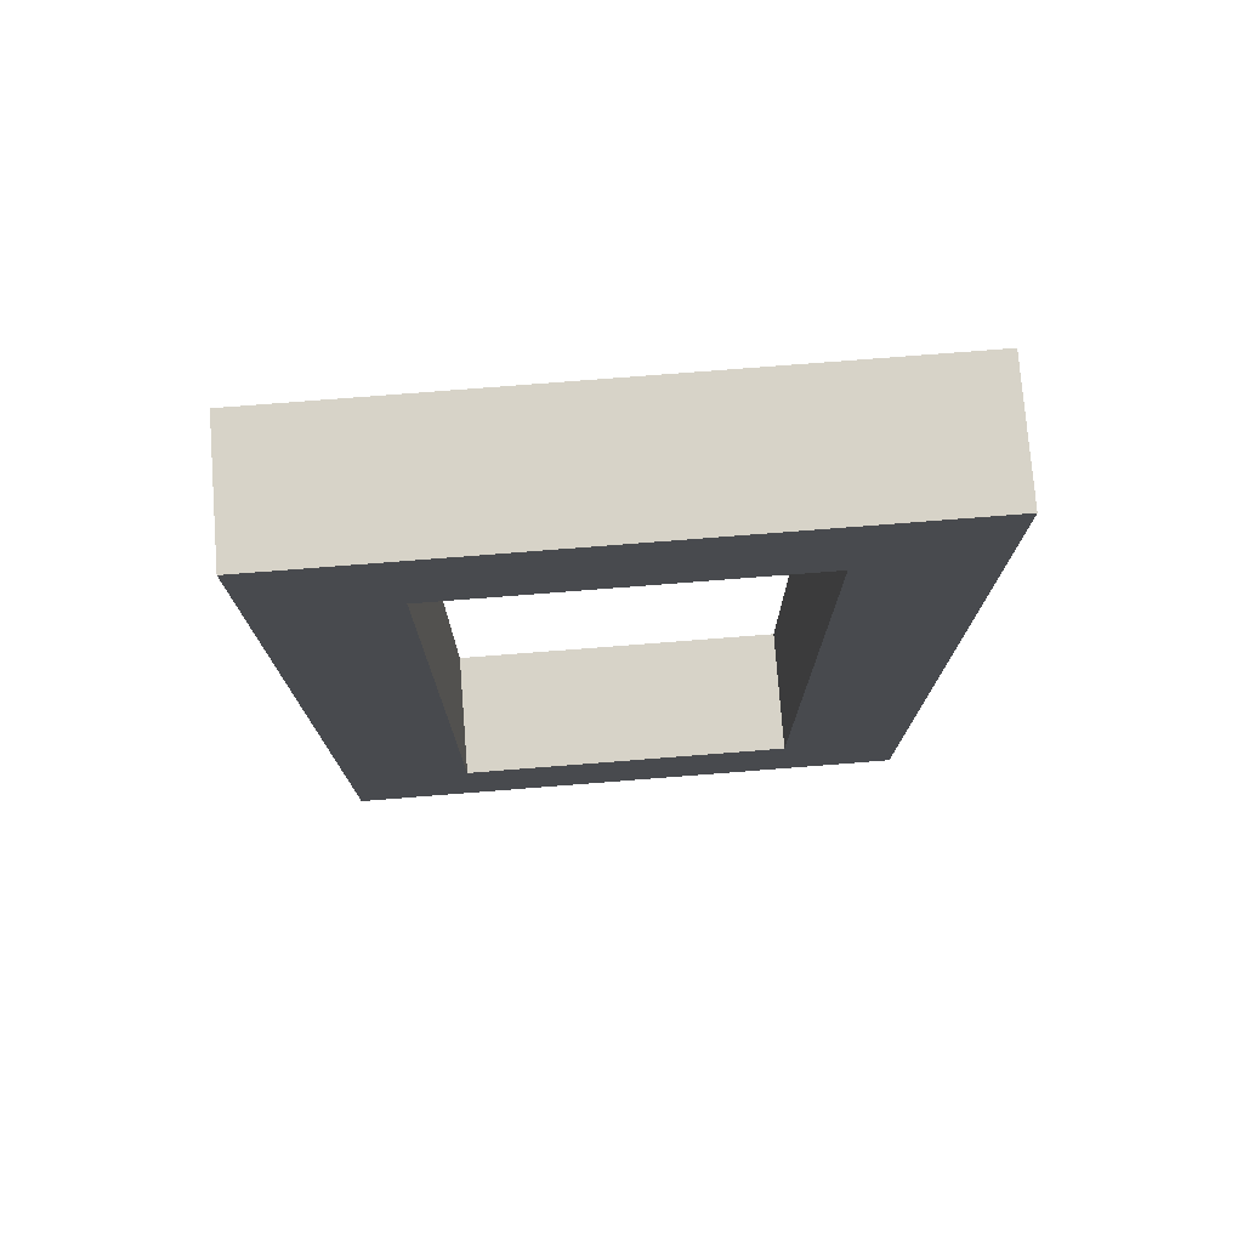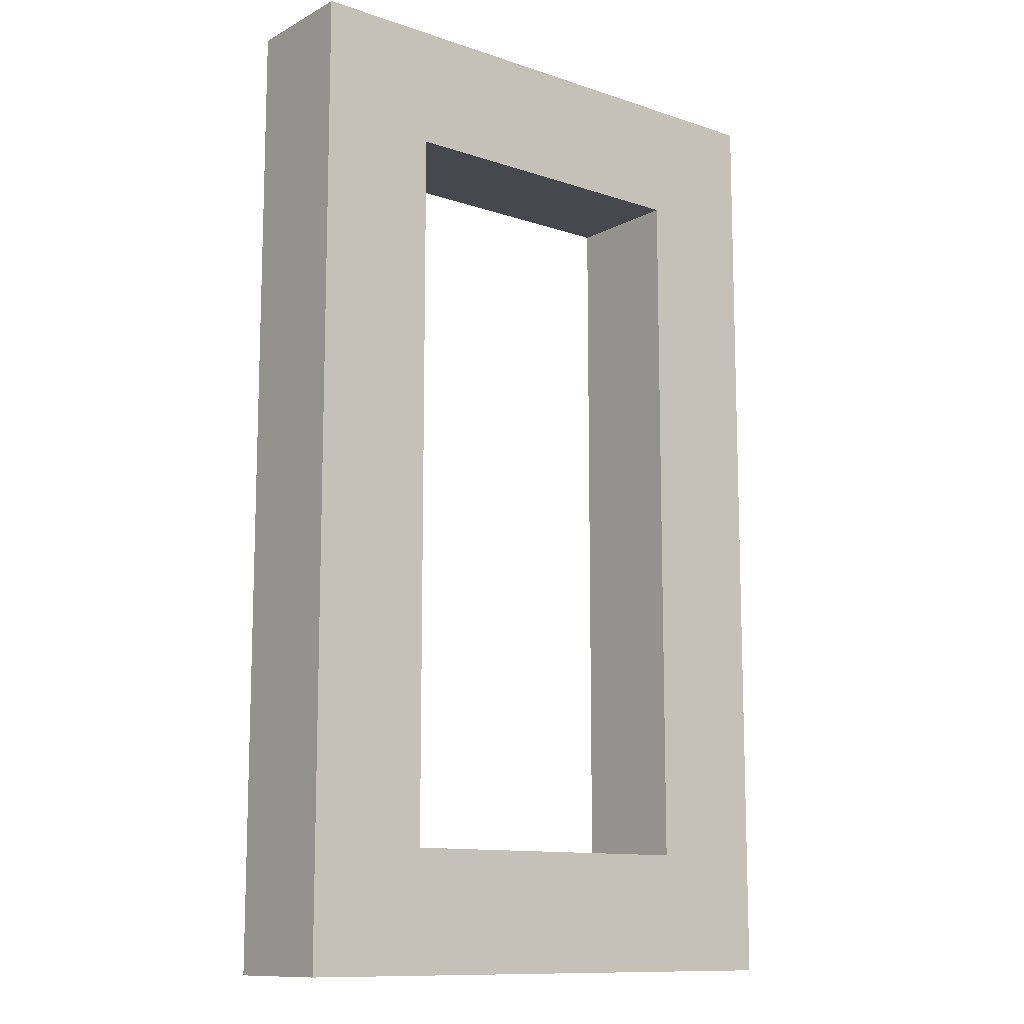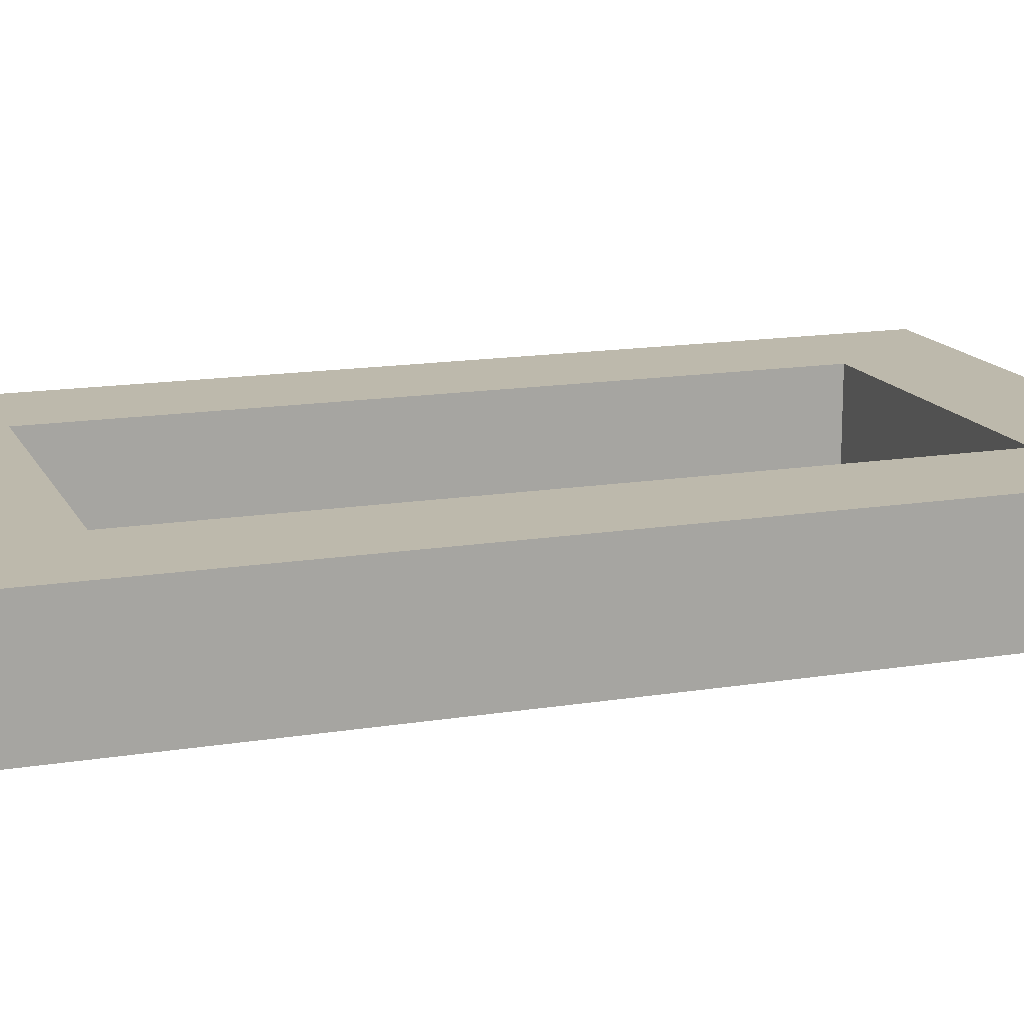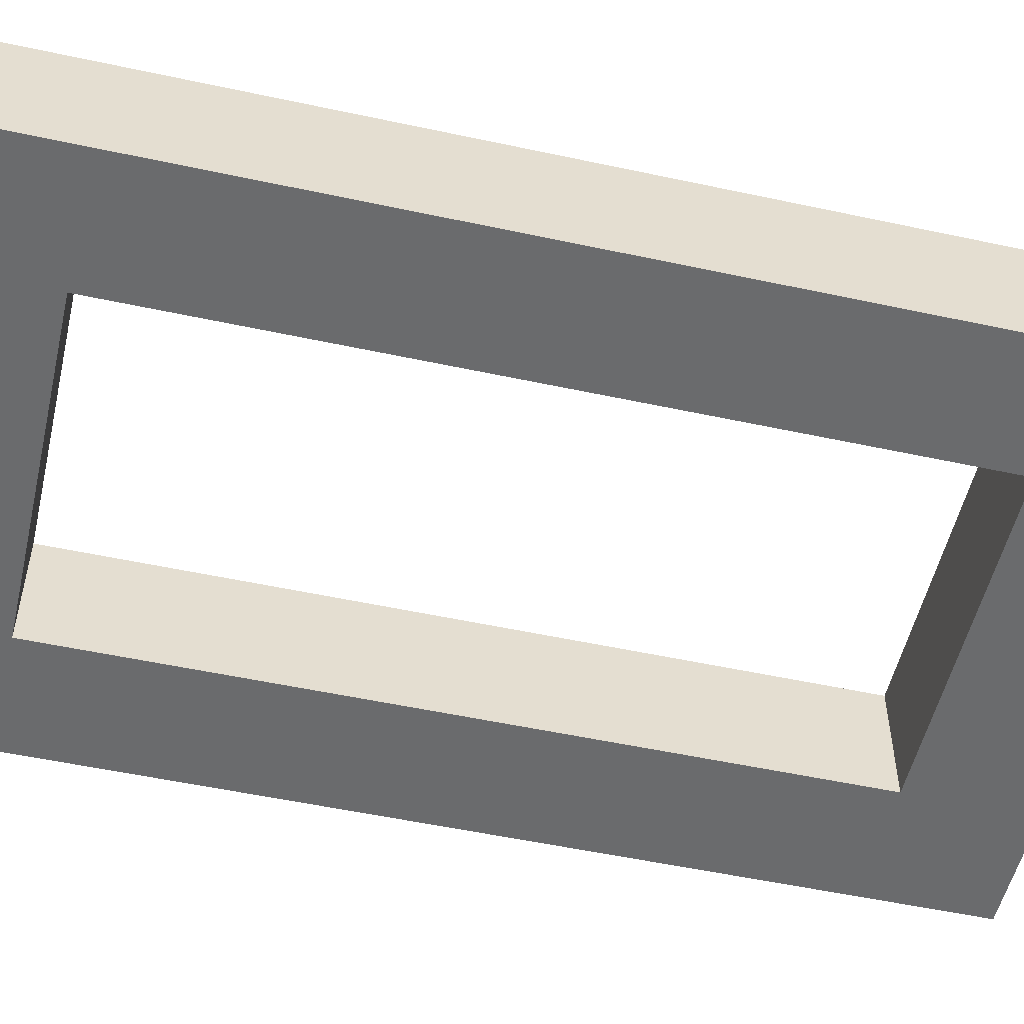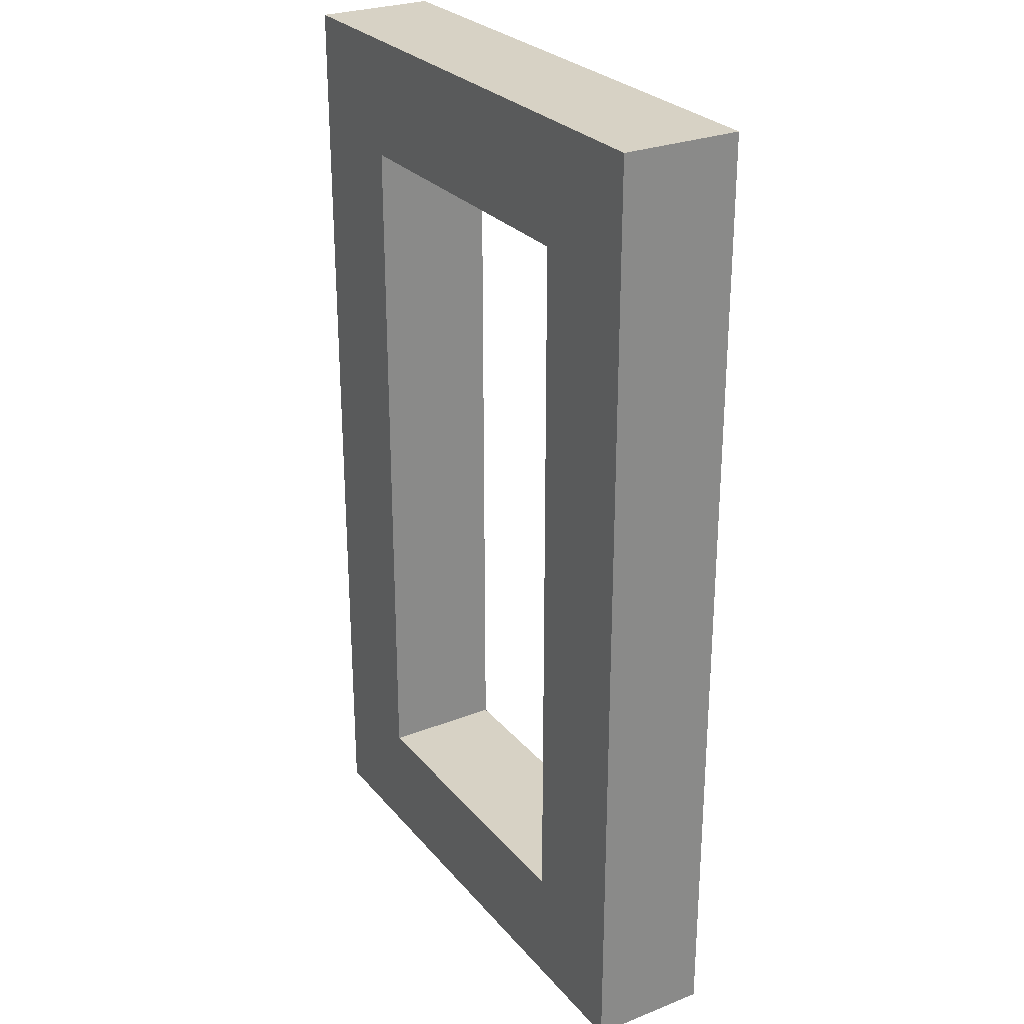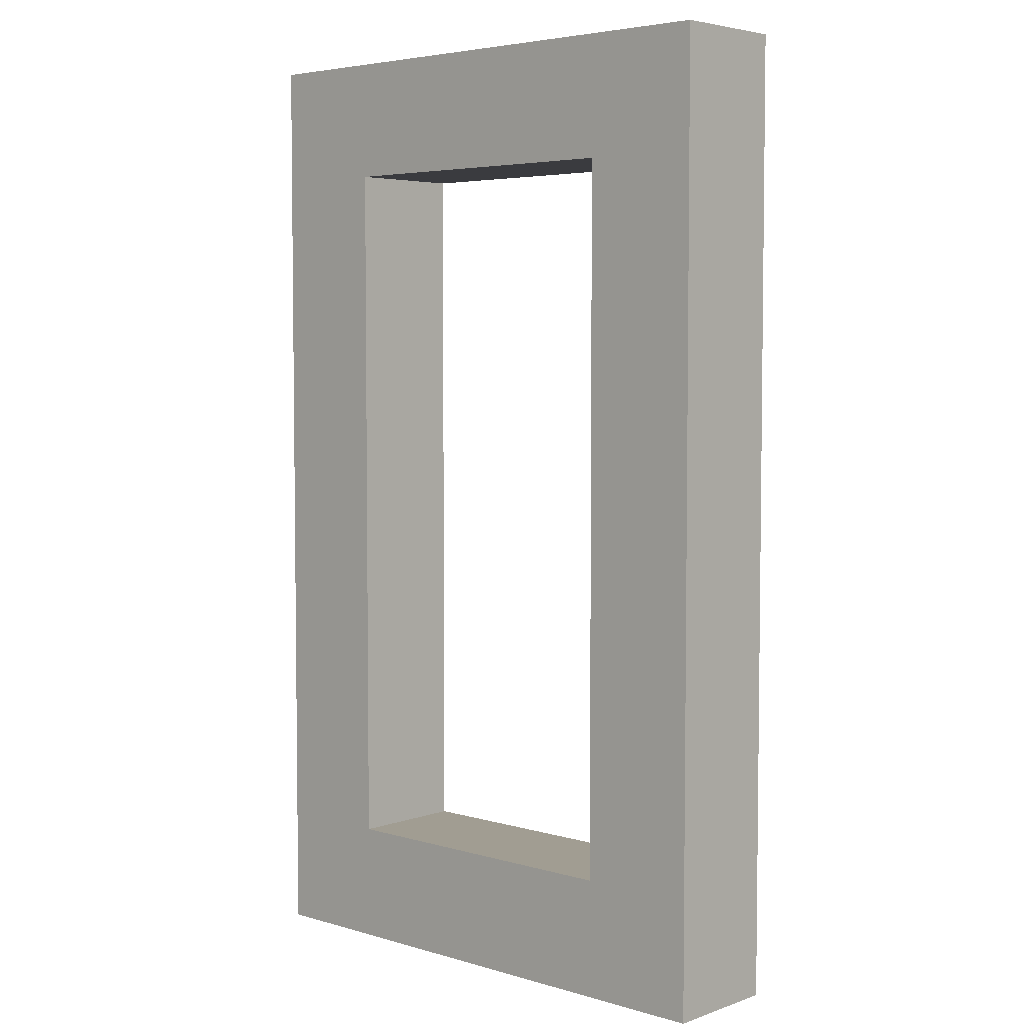
<metadata>
{"format":"obj","ext":"obj","renderer":"f3d","projection":"perspective","resolution":1024,"background":"white","views":[{"elev":76.6,"azim":175.5,"up":"+Y"},{"elev":-11.7,"azim":141.2,"up":"+Y"},{"elev":15.0,"azim":70.8,"up":"+Z"},{"elev":-53.2,"azim":-103.0,"up":"+Z"},{"elev":27.3,"azim":58.9,"up":"+Y"},{"elev":4.6,"azim":-137.3,"up":"+Y"}]}
</metadata>
<code>
g default
v 0.2839 0.06348 0.1426
v 0.5691 0.06348 0.1426
v 0.2839 0.3487 0.1426
v 0.5691 0.3487 0.1426
v 0.2839 0.634 0.1426
v 0.5691 0.634 0.1426
v 0.2839 0.9193 0.1426
v 0.5691 0.9193 0.1426
v 0.2839 1.205 0.1426
v 0.5691 1.205 0.1426
v 0.2839 1.49 0.1426
v 0.5691 1.49 0.1426
v 0.2839 1.775 0.1426
v 0.5691 1.775 0.1426
v 0.2839 2.06 0.1426
v 0.5691 2.06 0.1426
v 0.2839 2.346 0.1426
v 0.5691 2.346 0.1426
v 0.2839 2.346 -0.1426
v 0.5691 2.346 -0.1426
v 0.2839 2.06 -0.1426
v 0.5691 2.06 -0.1426
v 0.2839 1.775 -0.1426
v 0.5691 1.775 -0.1426
v 0.2839 1.49 -0.1426
v 0.5691 1.49 -0.1426
v 0.2839 1.205 -0.1426
v 0.5691 1.205 -0.1426
v 0.2839 0.9193 -0.1426
v 0.5691 0.9193 -0.1426
v 0.2839 0.634 -0.1426
v 0.5691 0.634 -0.1426
v 0.2839 0.3487 -0.1426
v 0.5691 0.3487 -0.1426
v 0.2839 0.06348 -0.1426
v 0.5691 0.06348 -0.1426
v -0.4854 0.06348 -0.1426
v -0.4854 0.06348 0.1426
v -0.4854 0.3487 0.1426
v -0.4854 0.3487 -0.1426
v -0.4854 2.06 -0.1426
v -0.4854 2.06 0.1426
v -0.4854 2.346 0.1426
v -0.4854 2.346 -0.1426
v -0.7706 0.06348 0.1426
v -0.7706 0.3487 0.1426
v -0.7706 0.634 0.1426
v -0.4854 0.634 0.1426
v -0.7706 0.9193 0.1426
v -0.4854 0.9193 0.1426
v -0.7706 1.205 0.1426
v -0.4854 1.205 0.1426
v -0.7706 1.49 0.1426
v -0.4854 1.49 0.1426
v -0.7706 1.775 0.1426
v -0.4854 1.775 0.1426
v -0.7706 2.06 0.1426
v -0.7706 2.346 0.1426
v -0.7706 2.346 -0.1426
v -0.7706 2.06 -0.1426
v -0.7706 1.775 -0.1426
v -0.4854 1.775 -0.1426
v -0.7706 1.49 -0.1426
v -0.4854 1.49 -0.1426
v -0.7706 1.205 -0.1426
v -0.4854 1.205 -0.1426
v -0.7706 0.9193 -0.1426
v -0.4854 0.9193 -0.1426
v -0.7706 0.634 -0.1426
v -0.4854 0.634 -0.1426
v -0.7706 0.3487 -0.1426
v -0.7706 0.06348 -0.1426
g pCube2
f 1 2 4 3
f 3 4 6 5
f 5 6 8 7
f 7 8 10 9
f 9 10 12 11
f 11 12 14 13
f 13 14 16 15
f 15 16 18 17
f 17 18 20 19
f 19 20 22 21
f 21 22 24 23
f 23 24 26 25
f 25 26 28 27
f 27 28 30 29
f 29 30 32 31
f 31 32 34 33
f 33 34 36 35
f 35 36 2 1
f 2 36 34 4
f 4 34 32 6
f 6 32 30 8
f 8 30 28 10
f 10 28 26 12
f 12 26 24 14
f 14 24 22 16
f 16 22 20 18
f 37 38 39 40
f 33 3 5 31
f 31 5 7 29
f 29 7 9 27
f 27 9 11 25
f 25 11 13 23
f 23 13 15 21
f 41 42 43 44
f 35 1 38 37
f 1 3 39 38
f 3 33 40 39
f 33 35 37 40
f 21 15 42 41
f 15 17 43 42
f 17 19 44 43
f 19 21 41 44
f 45 38 39 46
f 46 39 48 47
f 47 48 50 49
f 49 50 52 51
f 51 52 54 53
f 53 54 56 55
f 55 56 42 57
f 57 42 43 58
f 58 43 44 59
f 59 44 41 60
f 60 41 62 61
f 61 62 64 63
f 63 64 66 65
f 65 66 68 67
f 67 68 70 69
f 69 70 40 71
f 71 40 37 72
f 72 37 38 45
f 38 37 40 39
f 39 40 70 48
f 48 70 68 50
f 50 68 66 52
f 52 66 64 54
f 54 64 62 56
f 56 62 41 42
f 42 41 44 43
f 72 45 46 71
f 71 46 47 69
f 69 47 49 67
f 67 49 51 65
f 65 51 53 63
f 63 53 55 61
f 61 55 57 60
f 60 57 58 59

</code>
